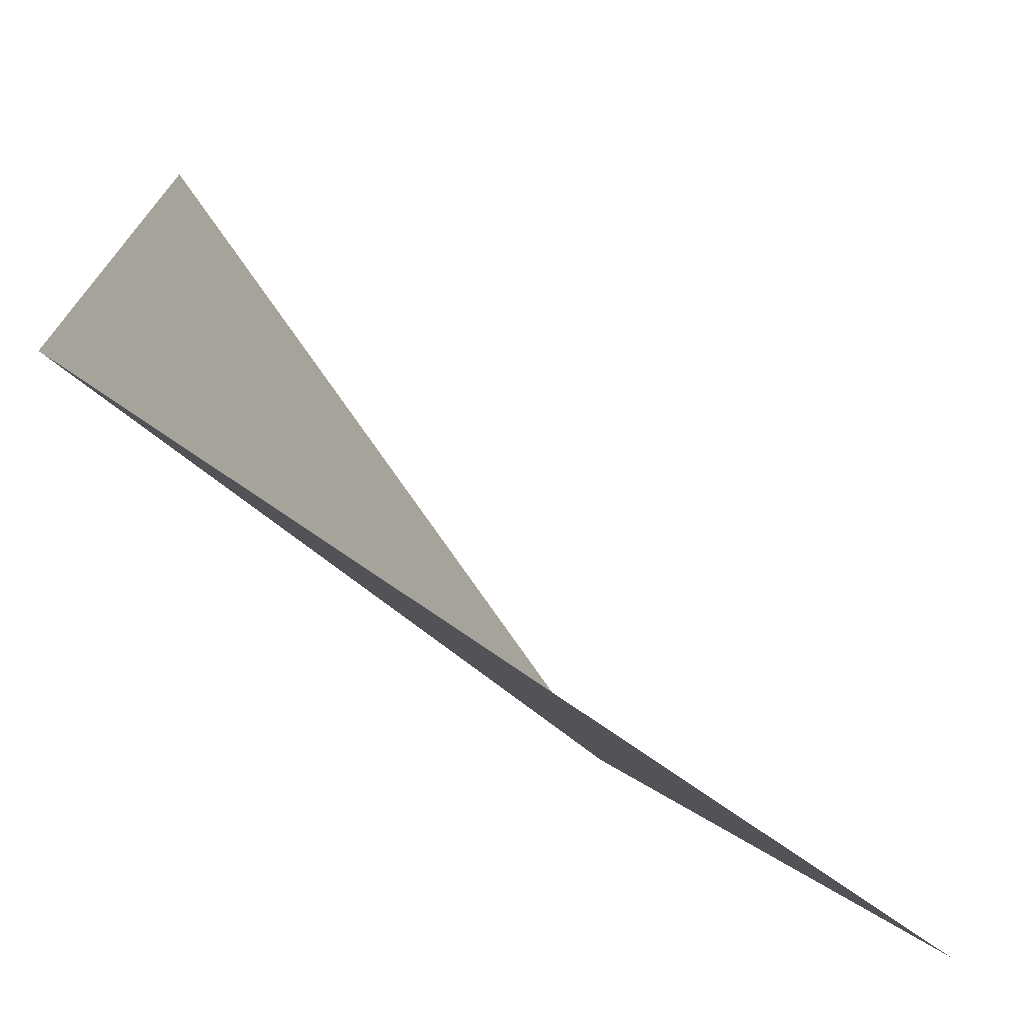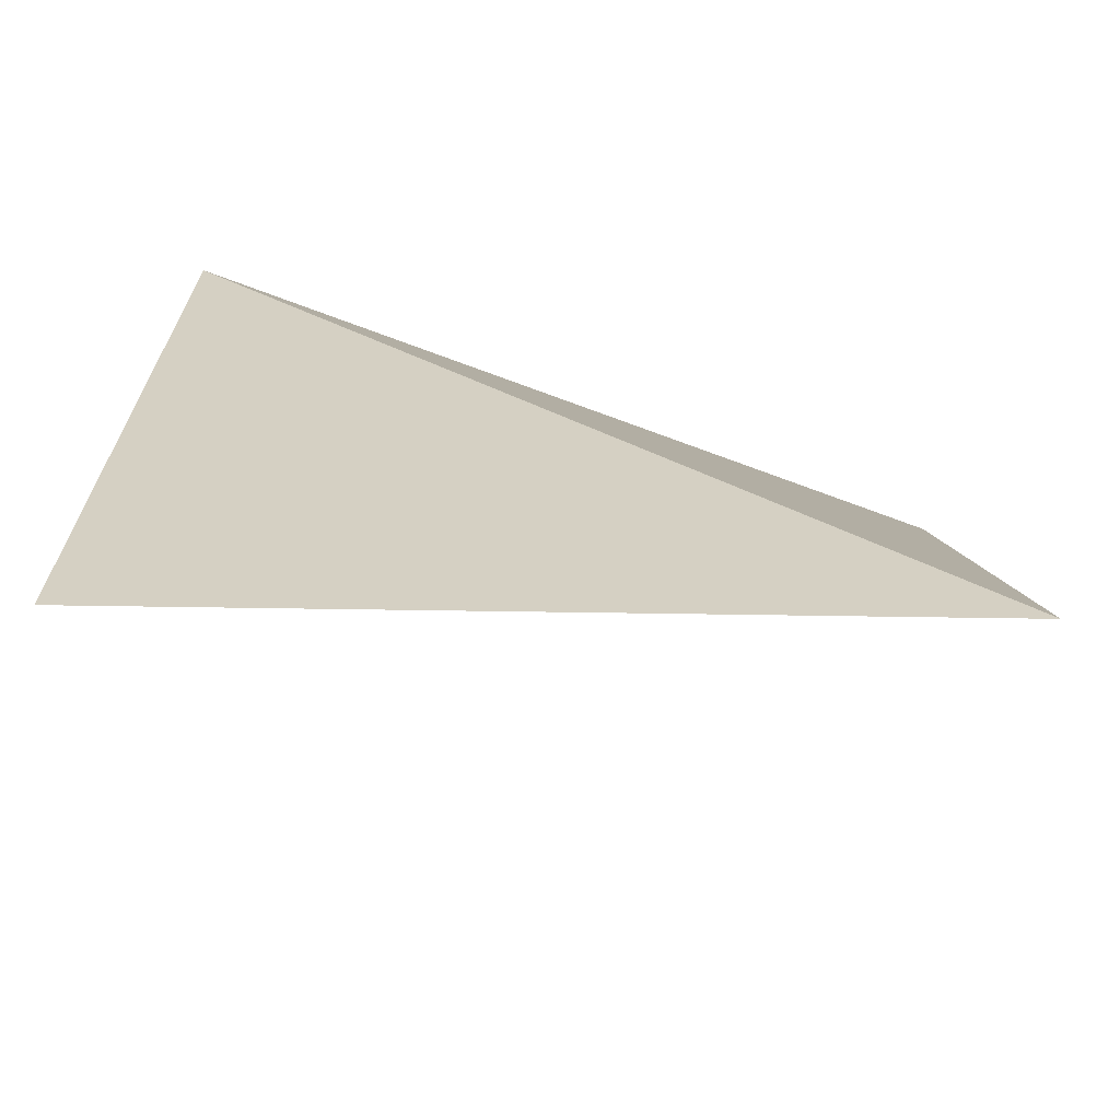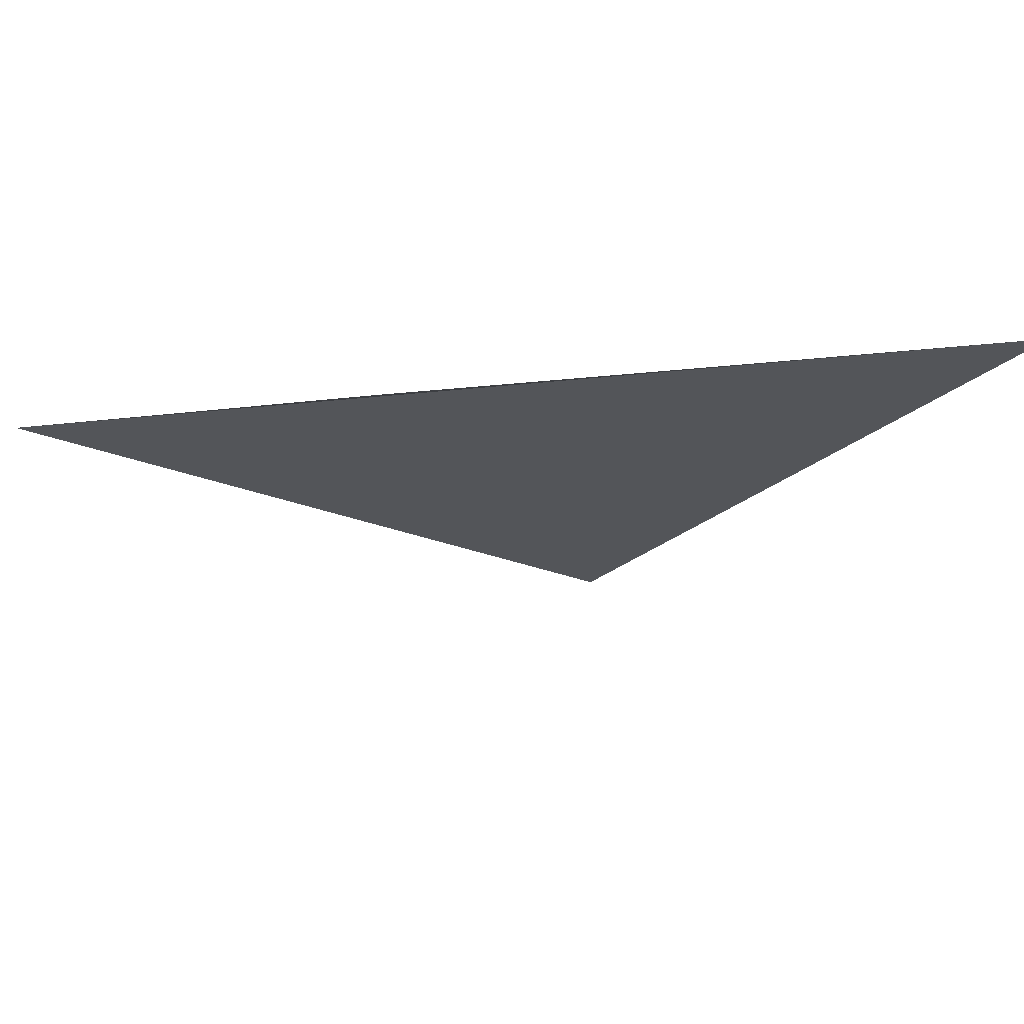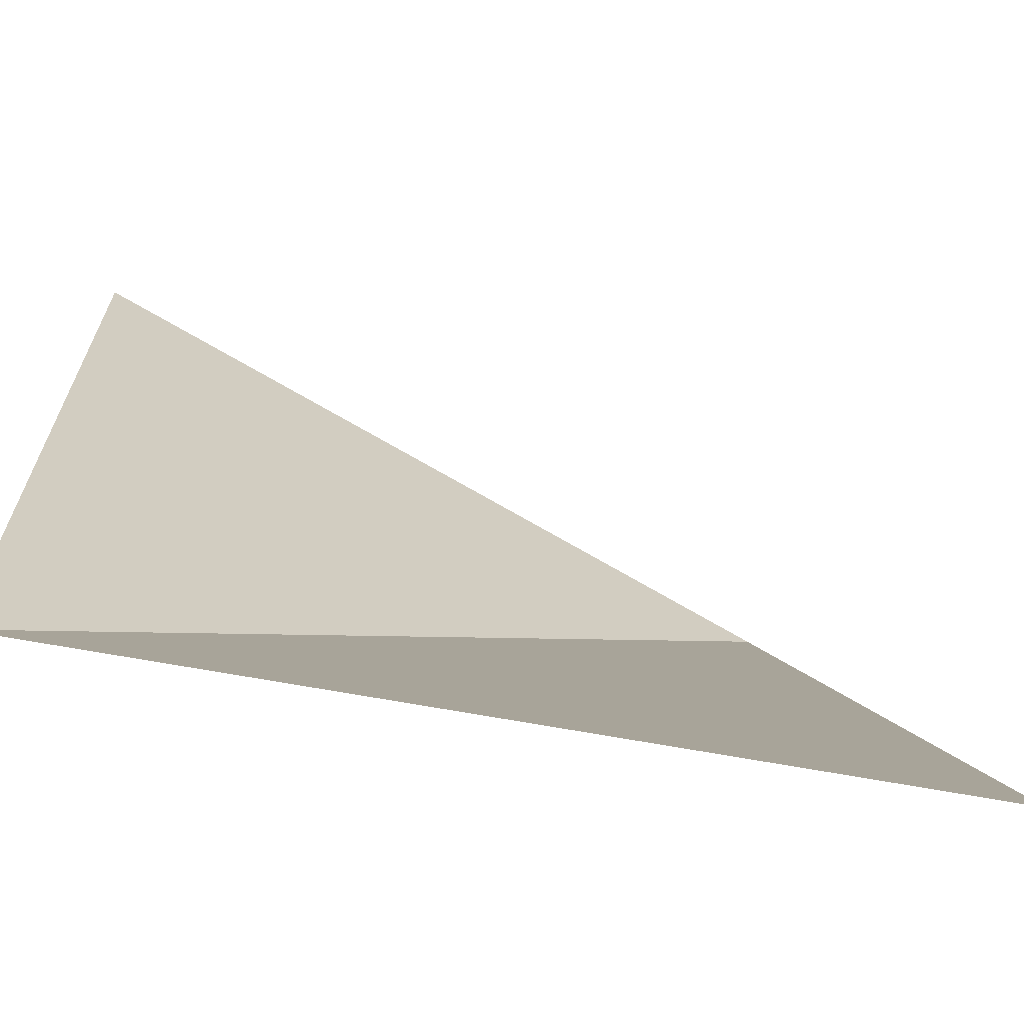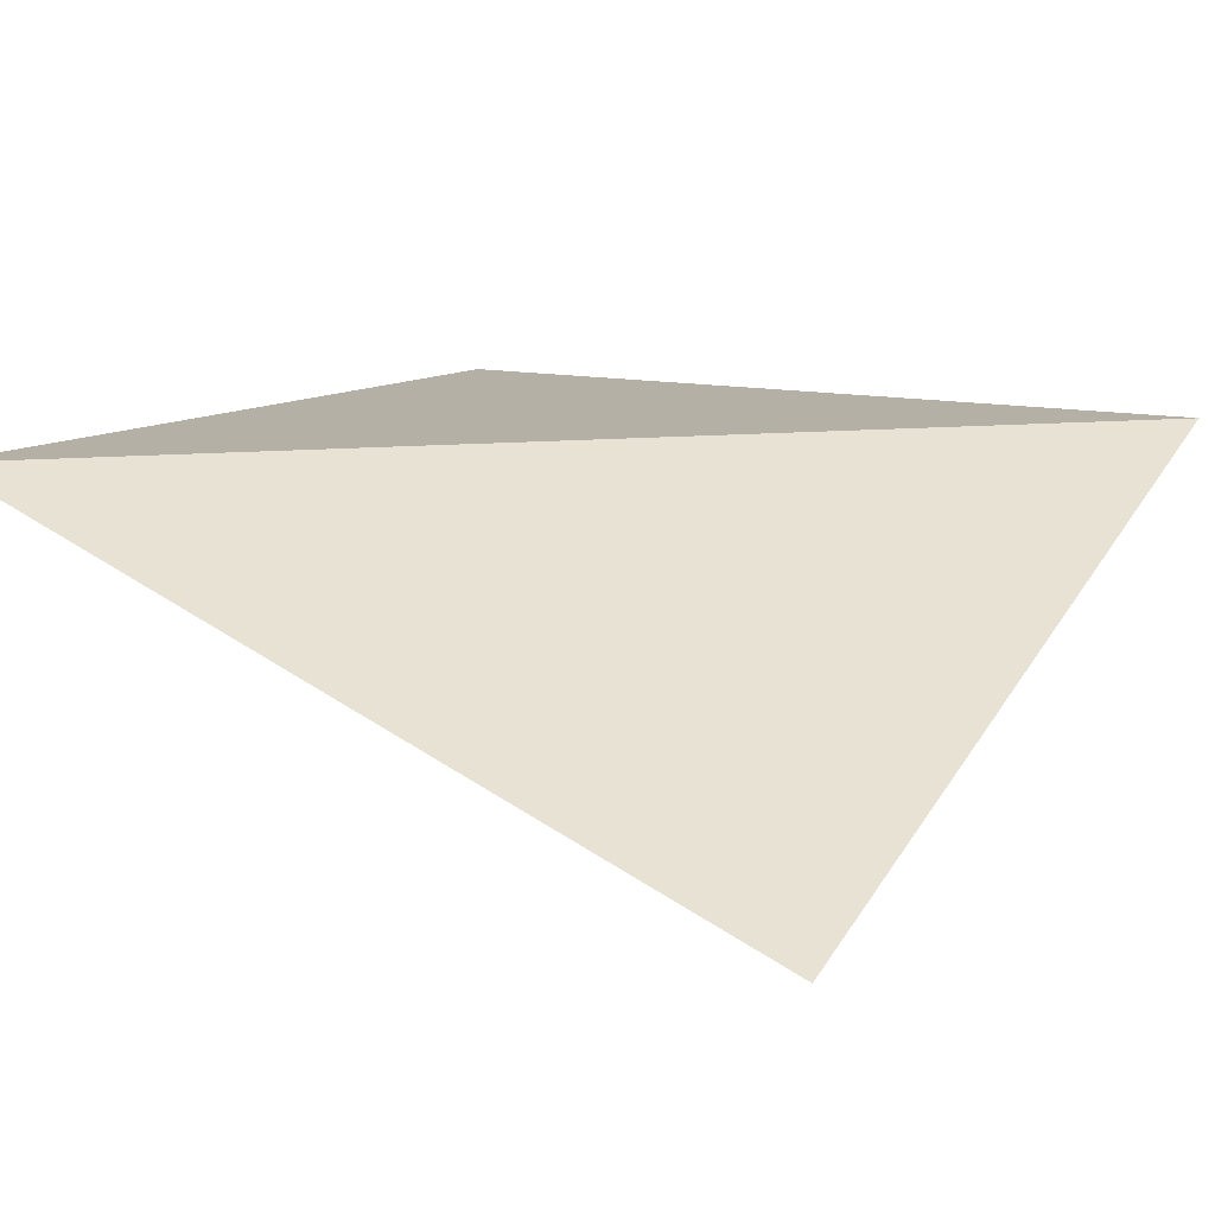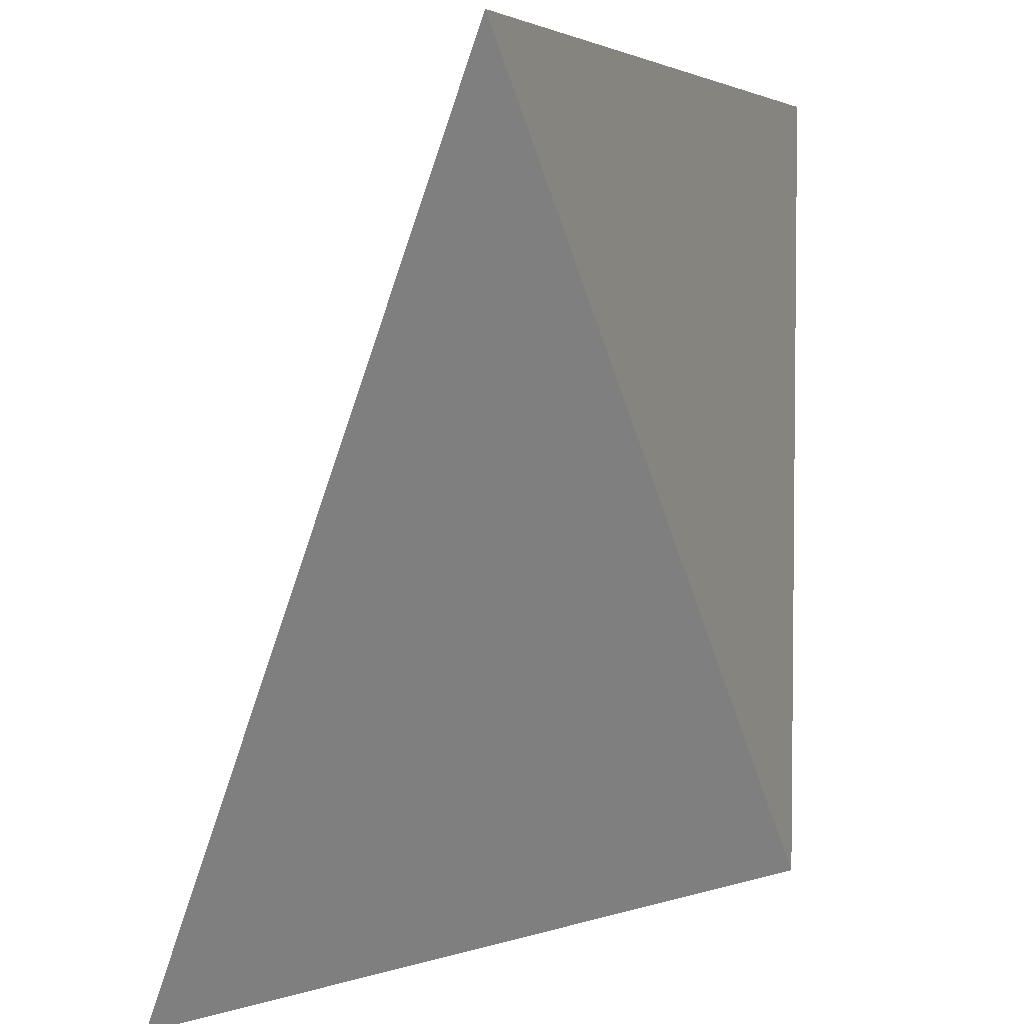
<metadata>
{"format":"obj","ext":"obj","renderer":"f3d","projection":"perspective","resolution":1024,"background":"white","views":[{"elev":-72.9,"azim":-55.9,"up":"+Z"},{"elev":26.0,"azim":1.7,"up":"+Y"},{"elev":-24.3,"azim":145.5,"up":"+Y"},{"elev":-66.3,"azim":-31.1,"up":"+Z"},{"elev":11.7,"azim":120.6,"up":"+Y"},{"elev":3.8,"azim":113.2,"up":"+Z"}]}
</metadata>
<code>
v 0.125 0.375 0.125
v -0.125 0.375 -0.125
v 0.5 0 -0.5
v 0.5 0.375 0.5
v -0.5 0.375 0.5
v -0.5 0.375 -0.5
f 1 2 3
f 1 3 4
f 1 4 5
f 1 5 2
f 2 5 6
f 2 6 3

</code>
